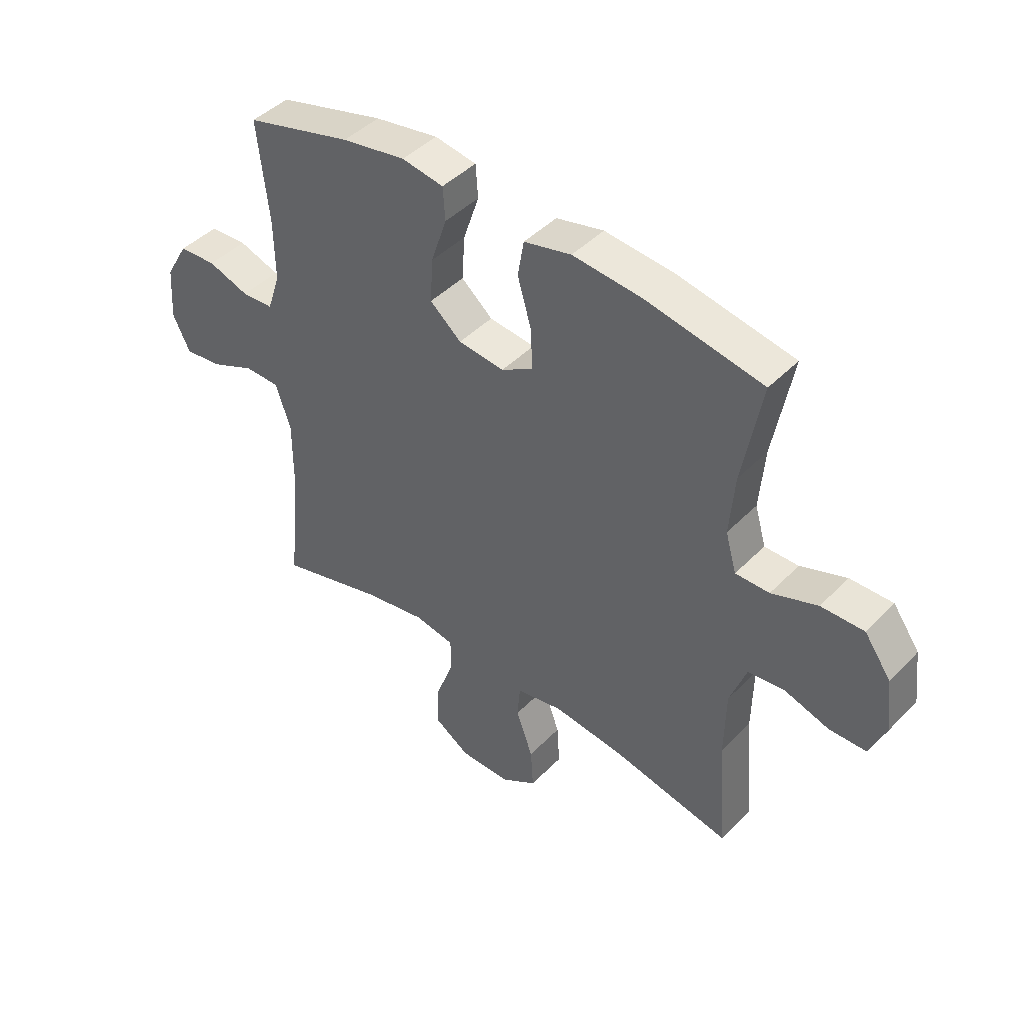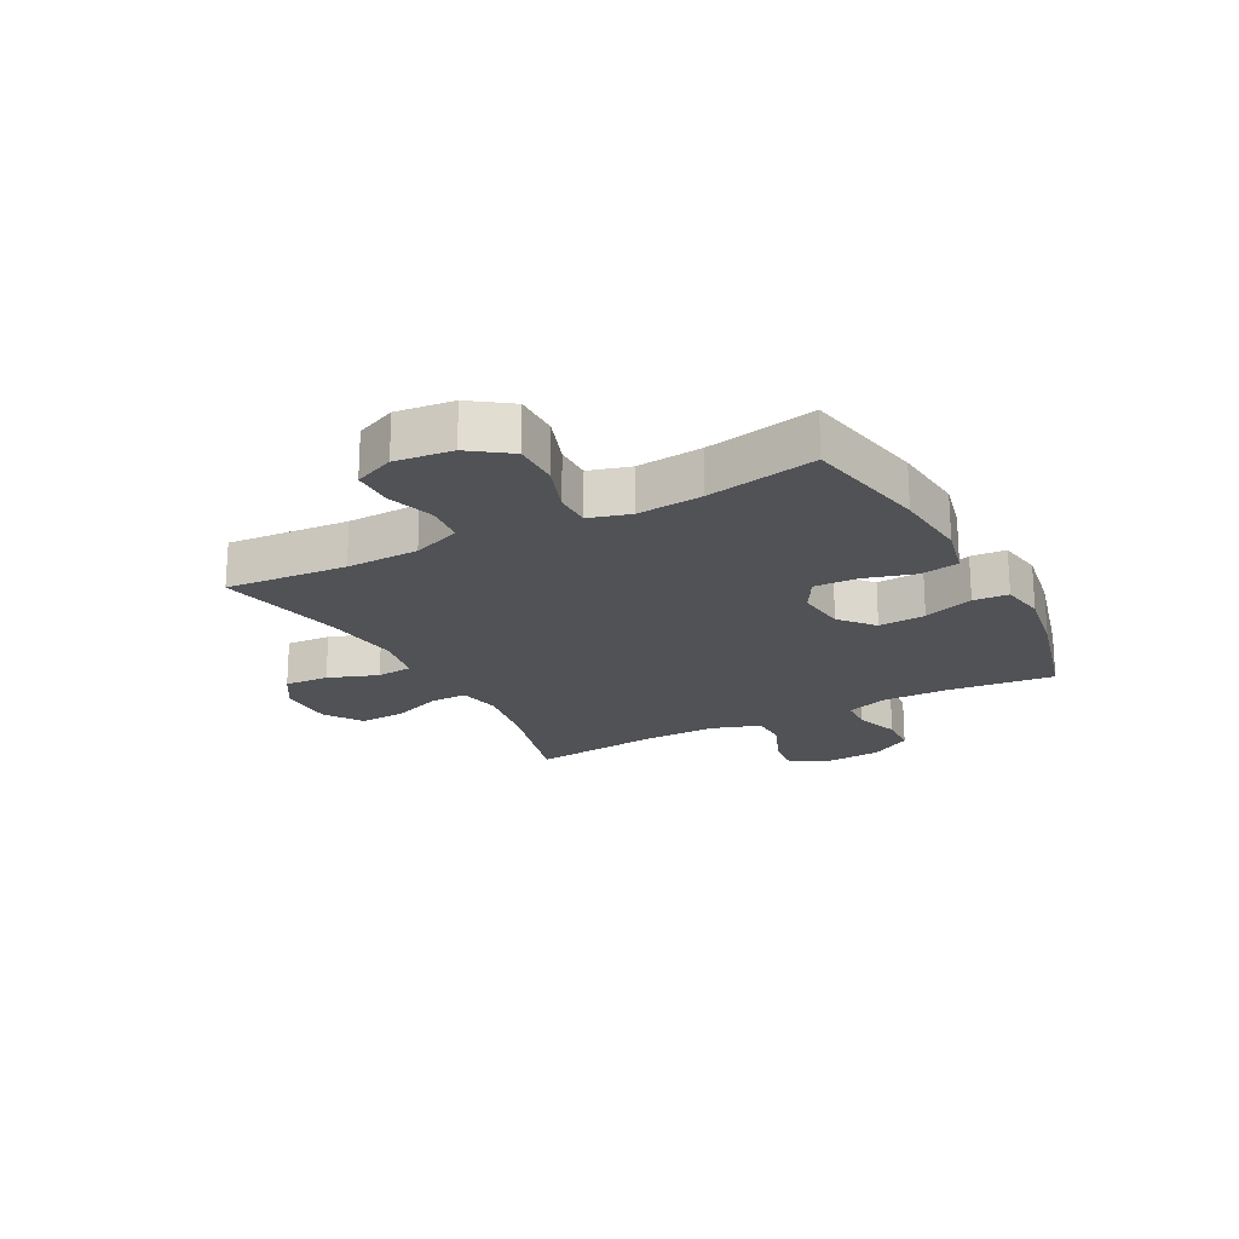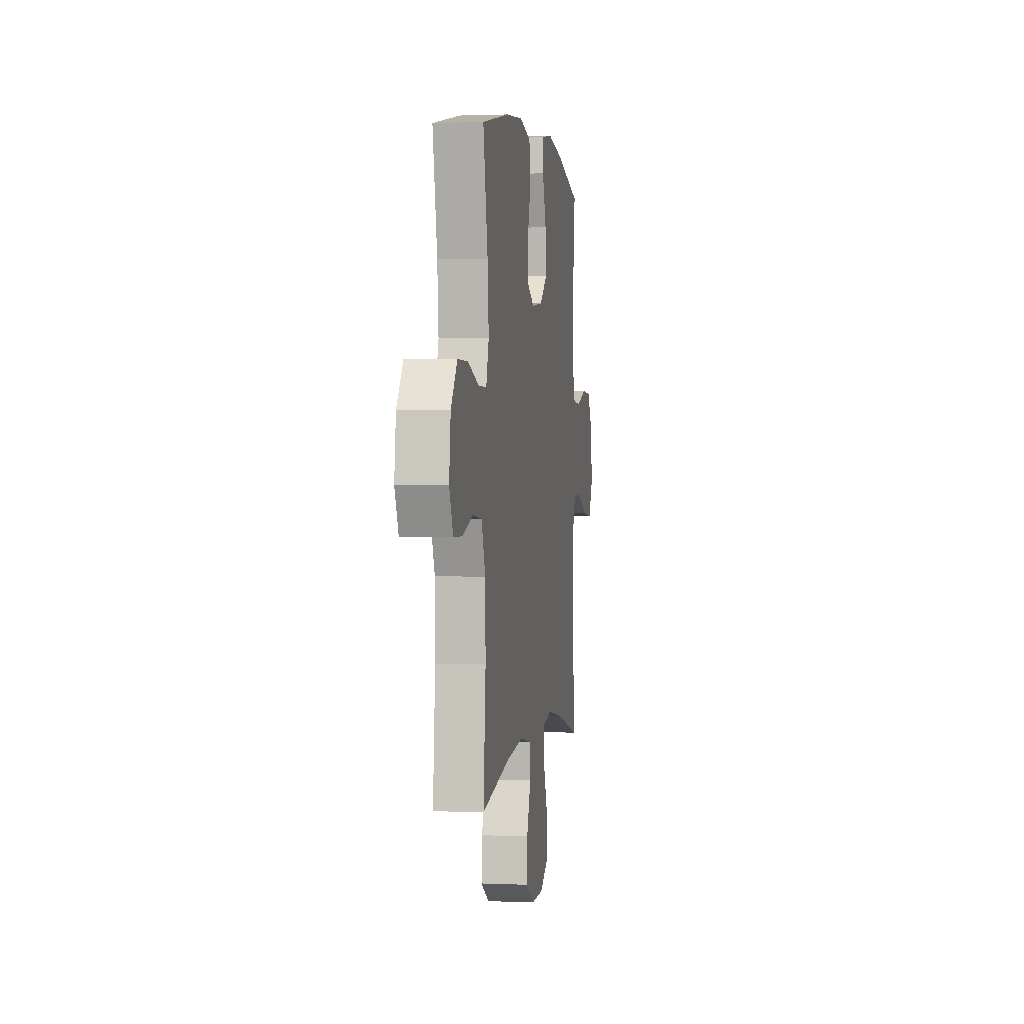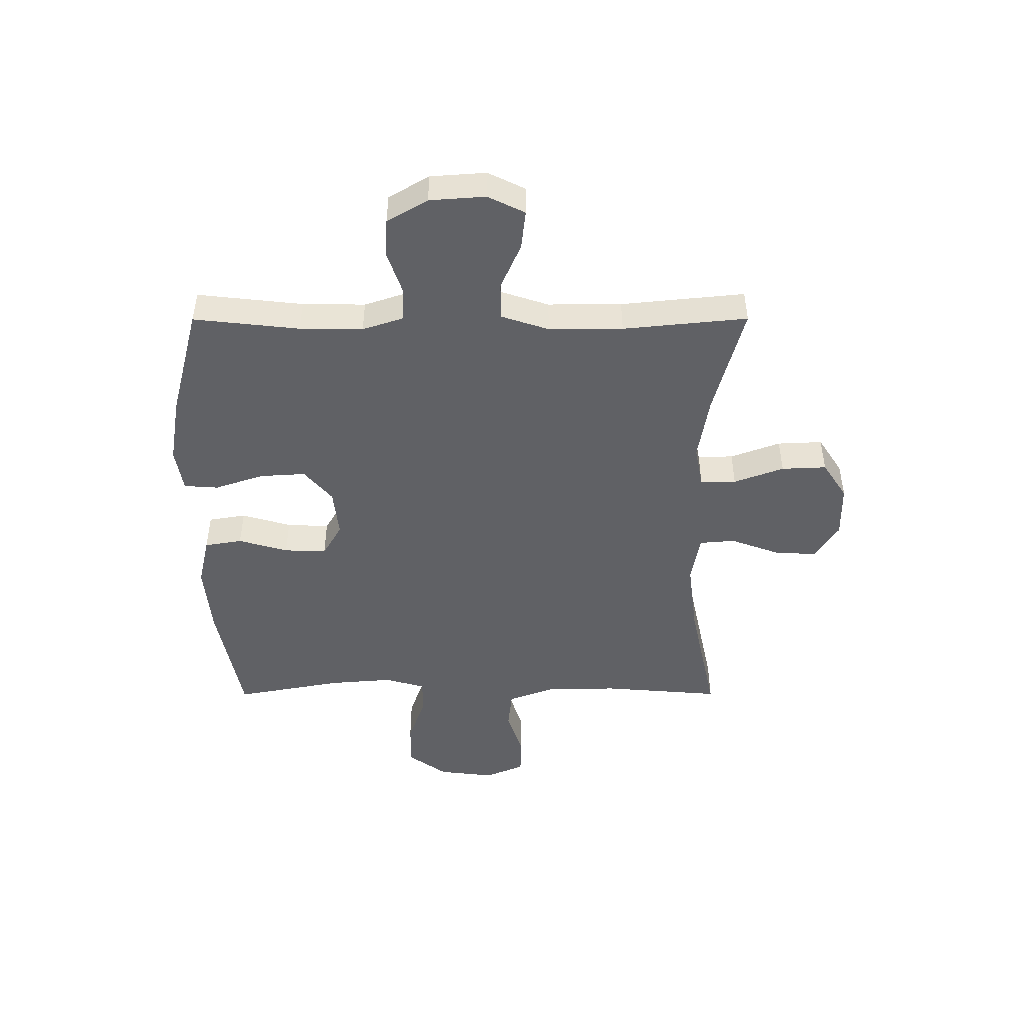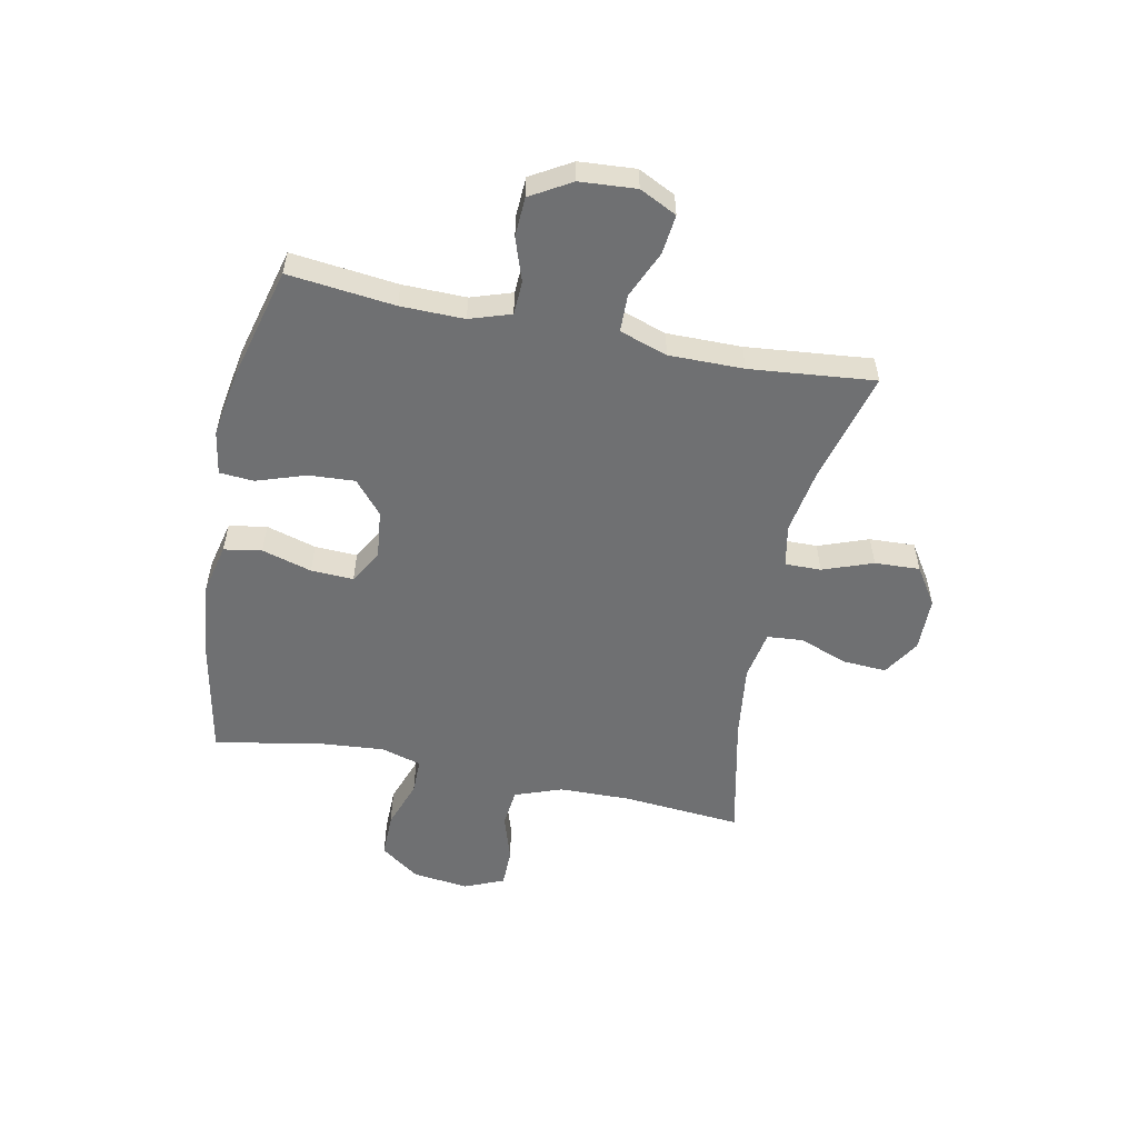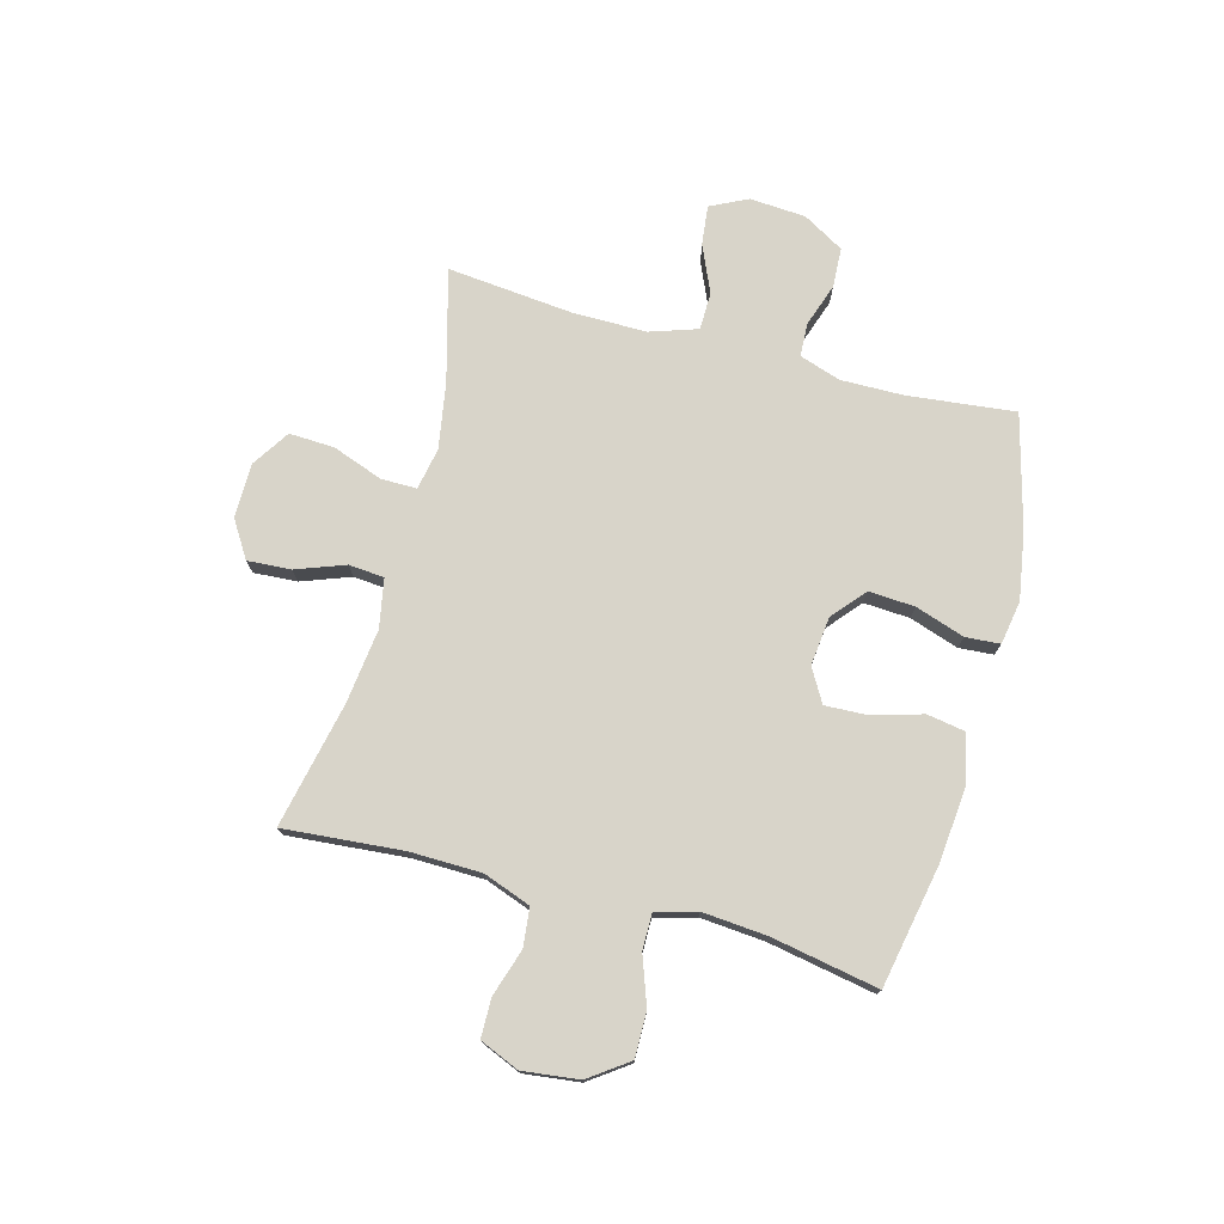
<metadata>
{"format":"obj","ext":"obj","renderer":"f3d","projection":"perspective","resolution":1024,"background":"white","views":[{"elev":43.9,"azim":-139.7,"up":"+Z"},{"elev":-20.9,"azim":-61.9,"up":"+Y"},{"elev":1.3,"azim":-80.9,"up":"+Z"},{"elev":-47.6,"azim":90.1,"up":"+Y"},{"elev":-54.9,"azim":78.5,"up":"+Y"},{"elev":75.4,"azim":-75.0,"up":"+Y"}]}
</metadata>
<code>
o path7396
v -0.4654 0.0375 0.3137
v -0.4558 0.0375 0.1985
v -0.4768 0.0375 0.1253
v -0.541 0.0375 0.1254
v -0.6279 0.0375 0.1563
v -0.7088 0.0375 0.157
v -0.7592 0.0375 0.08663
v -0.7712 0.0375 -0.01439
v -0.7413 0.0375 -0.08538
v -0.6715 0.0375 -0.0862
v -0.5866 0.0375 -0.05894
v -0.5173 0.0375 -0.06621
v -0.4861 0.0375 -0.1513
v -0.4837 0.0375 -0.2799
v -0.5015 0.0375 -0.494
v -0.2774 0.0375 -0.4455
v -0.1431 0.0375 -0.4286
v -0.05514 0.0375 -0.4448
v -0.04964 0.0375 -0.5086
v -0.08186 0.0375 -0.5964
v -0.08676 0.0375 -0.6749
v -0.02035 0.0375 -0.7164
v 0.07714 0.0375 -0.7153
v 0.1444 0.0375 -0.6713
v 0.1408 0.0375 -0.5899
v 0.1077 0.0375 -0.4998
v 0.1072 0.0375 -0.4353
v 0.1824 0.0375 -0.4207
v 0.3008 0.0375 -0.4405
v 0.5004 0.0375 -0.494
v 0.4779 0.0375 -0.2692
v 0.4772 0.0375 -0.1353
v 0.5056 0.0375 -0.04938
v 0.573 0.0375 -0.04809
v 0.6573 0.0375 -0.08497
v 0.728 0.0375 -0.09282
v 0.7606 0.0375 -0.02596
v 0.7535 0.0375 0.07509
v 0.7107 0.0375 0.1483
v 0.6399 0.0375 0.1518
v 0.5622 0.0375 0.1251
v 0.5022 0.0375 0.1279
v 0.4777 0.0375 0.2018
v 0.4791 0.0375 0.3161
v 0.5004 0.0375 0.5077
v 0.2985 0.0375 0.5608
v 0.1776 0.0375 0.5809
v 0.09857 0.0375 0.5676
v 0.09415 0.0375 0.5055
v 0.1239 0.0375 0.417
v 0.129 0.0375 0.3339
v 0.06971 0.0375 0.2834
v -0.01759 0.0375 0.2736
v -0.07762 0.0375 0.3084
v -0.07427 0.0375 0.385
v -0.04829 0.0375 0.4747
v -0.05964 0.0375 0.5426
v -0.1492 0.0375 0.5633
v -0.2819 0.0375 0.5505
v -0.5015 0.0375 0.5077
v -0.4654 -0.0375 0.3137
v -0.4558 -0.0375 0.1985
v -0.4768 -0.0375 0.1253
v -0.541 -0.0375 0.1254
v -0.6279 -0.0375 0.1563
v -0.7088 -0.0375 0.157
v -0.7592 -0.0375 0.08663
v -0.7712 -0.0375 -0.01439
v -0.7413 -0.0375 -0.08538
v -0.6715 -0.0375 -0.0862
v -0.5866 -0.0375 -0.05894
v -0.5173 -0.0375 -0.06621
v -0.4861 -0.0375 -0.1513
v -0.4837 -0.0375 -0.2799
v -0.5015 -0.0375 -0.494
v -0.2774 -0.0375 -0.4455
v -0.1431 -0.0375 -0.4286
v -0.05514 -0.0375 -0.4448
v -0.04964 -0.0375 -0.5086
v -0.08186 -0.0375 -0.5964
v -0.08676 -0.0375 -0.6749
v -0.02035 -0.0375 -0.7164
v 0.07714 -0.0375 -0.7153
v 0.1444 -0.0375 -0.6713
v 0.1408 -0.0375 -0.5899
v 0.1077 -0.0375 -0.4998
v 0.1072 -0.0375 -0.4353
v 0.1824 -0.0375 -0.4207
v 0.3008 -0.0375 -0.4405
v 0.5004 -0.0375 -0.494
v 0.4779 -0.0375 -0.2692
v 0.4772 -0.0375 -0.1353
v 0.5056 -0.0375 -0.04938
v 0.573 -0.0375 -0.04809
v 0.6573 -0.0375 -0.08497
v 0.728 -0.0375 -0.09282
v 0.7606 -0.0375 -0.02596
v 0.7535 -0.0375 0.07509
v 0.7107 -0.0375 0.1483
v 0.6399 -0.0375 0.1518
v 0.5622 -0.0375 0.1251
v 0.5022 -0.0375 0.1279
v 0.4777 -0.0375 0.2018
v 0.4791 -0.0375 0.3161
v 0.5004 -0.0375 0.5077
v 0.2985 -0.0375 0.5608
v 0.1776 -0.0375 0.5809
v 0.09857 -0.0375 0.5676
v 0.09415 -0.0375 0.5055
v 0.1239 -0.0375 0.417
v 0.129 -0.0375 0.3339
v 0.06971 -0.0375 0.2834
v -0.01759 -0.0375 0.2736
v -0.07762 -0.0375 0.3084
v -0.07427 -0.0375 0.385
v -0.04829 -0.0375 0.4747
v -0.05964 -0.0375 0.5426
v -0.1492 -0.0375 0.5633
v -0.2819 -0.0375 0.5505
v -0.5015 -0.0375 0.5077
v 0.2985 0.0375 0.5608
v 0.1776 0.0375 0.5809
v 0.09857 0.0375 0.5676
v 0.09857 0.0375 0.5676
v 0.09415 0.0375 0.5055
v -0.05964 0.0375 0.5426
v -0.05964 0.0375 0.5426
v -0.1492 0.0375 0.5633
v -0.2819 0.0375 0.5505
v -0.04829 0.0375 0.4747
v 0.5004 0.0375 0.5077
v 0.5004 0.0375 0.5077
v -0.5015 0.0375 0.5077
v -0.5015 0.0375 0.5077
v 0.1239 0.0375 0.417
v -0.07427 0.0375 0.385
v 0.4791 0.0375 0.3161
v -0.4654 0.0375 0.3137
v 0.129 0.0375 0.3339
v -0.07762 0.0375 0.3084
v -0.07762 0.0375 0.3084
v 0.06971 0.0375 0.2834
v 0.4777 0.0375 0.2018
v -0.4558 0.0375 0.1985
v -0.01759 0.0375 0.2736
v 0.5022 0.0375 0.1279
v 0.5022 0.0375 0.1279
v -0.4768 0.0375 0.1253
v -0.4768 0.0375 0.1253
v -0.6279 0.0375 0.1563
v -0.7088 0.0375 0.157
v -0.7592 0.0375 0.08663
v -0.541 0.0375 0.1254
v 0.7107 0.0375 0.1483
v 0.6399 0.0375 0.1518
v 0.5622 0.0375 0.1251
v 0.7535 0.0375 0.07509
v -0.7712 0.0375 -0.01439
v 0.7606 0.0375 -0.02596
v -0.7413 0.0375 -0.08538
v -0.7413 0.0375 -0.08538
v 0.728 0.0375 -0.09282
v 0.728 0.0375 -0.09282
v 0.6573 0.0375 -0.08497
v 0.573 0.0375 -0.04809
v 0.5056 0.0375 -0.04938
v 0.5056 0.0375 -0.04938
v 0.4772 0.0375 -0.1353
v -0.5866 0.0375 -0.05894
v -0.5173 0.0375 -0.06621
v -0.5173 0.0375 -0.06621
v -0.6715 0.0375 -0.0862
v -0.4861 0.0375 -0.1513
v 0.4779 0.0375 -0.2692
v -0.4837 0.0375 -0.2799
v 0.5004 0.0375 -0.494
v 0.5004 0.0375 -0.494
v 0.1824 0.0375 -0.4207
v 0.3008 0.0375 -0.4405
v 0.1072 0.0375 -0.4353
v 0.1072 0.0375 -0.4353
v -0.1431 0.0375 -0.4286
v -0.05514 0.0375 -0.4448
v -0.05514 0.0375 -0.4448
v -0.2774 0.0375 -0.4455
v 0.1077 0.0375 -0.4998
v -0.04964 0.0375 -0.5086
v -0.5015 0.0375 -0.494
v -0.5015 0.0375 -0.494
v 0.1408 0.0375 -0.5899
v -0.08186 0.0375 -0.5964
v 0.1444 0.0375 -0.6713
v -0.08676 0.0375 -0.6749
v -0.08676 0.0375 -0.6749
v 0.07714 0.0375 -0.7153
v -0.02035 0.0375 -0.7164
v 0.2985 -0.0375 0.5608
v 0.1776 -0.0375 0.5809
v 0.09857 -0.0375 0.5676
v 0.09857 -0.0375 0.5676
v 0.09415 -0.0375 0.5055
v -0.05964 -0.0375 0.5426
v -0.05964 -0.0375 0.5426
v -0.1492 -0.0375 0.5633
v -0.2819 -0.0375 0.5505
v -0.04829 -0.0375 0.4747
v 0.5004 -0.0375 0.5077
v 0.5004 -0.0375 0.5077
v -0.5015 -0.0375 0.5077
v -0.5015 -0.0375 0.5077
v 0.1239 -0.0375 0.417
v -0.07427 -0.0375 0.385
v 0.4791 -0.0375 0.3161
v -0.4654 -0.0375 0.3137
v 0.129 -0.0375 0.3339
v -0.07762 -0.0375 0.3084
v -0.07762 -0.0375 0.3084
v 0.06971 -0.0375 0.2834
v 0.4777 -0.0375 0.2018
v -0.4558 -0.0375 0.1985
v -0.01759 -0.0375 0.2736
v 0.5022 -0.0375 0.1279
v 0.5022 -0.0375 0.1279
v -0.4768 -0.0375 0.1253
v -0.4768 -0.0375 0.1253
v -0.6279 -0.0375 0.1563
v -0.7088 -0.0375 0.157
v -0.7592 -0.0375 0.08663
v -0.541 -0.0375 0.1254
v 0.7107 -0.0375 0.1483
v 0.6399 -0.0375 0.1518
v 0.5622 -0.0375 0.1251
v 0.7535 -0.0375 0.07509
v -0.7712 -0.0375 -0.01439
v 0.7606 -0.0375 -0.02596
v -0.7413 -0.0375 -0.08538
v -0.7413 -0.0375 -0.08538
v 0.728 -0.0375 -0.09282
v 0.728 -0.0375 -0.09282
v 0.6573 -0.0375 -0.08497
v 0.573 -0.0375 -0.04809
v 0.5056 -0.0375 -0.04938
v 0.5056 -0.0375 -0.04938
v 0.4772 -0.0375 -0.1353
v -0.5866 -0.0375 -0.05894
v -0.5173 -0.0375 -0.06621
v -0.5173 -0.0375 -0.06621
v -0.6715 -0.0375 -0.0862
v -0.4861 -0.0375 -0.1513
v 0.4779 -0.0375 -0.2692
v -0.4837 -0.0375 -0.2799
v 0.5004 -0.0375 -0.494
v 0.5004 -0.0375 -0.494
v 0.1824 -0.0375 -0.4207
v 0.3008 -0.0375 -0.4405
v 0.1072 -0.0375 -0.4353
v 0.1072 -0.0375 -0.4353
v -0.1431 -0.0375 -0.4286
v -0.05514 -0.0375 -0.4448
v -0.05514 -0.0375 -0.4448
v -0.2774 -0.0375 -0.4455
v 0.1077 -0.0375 -0.4998
v -0.04964 -0.0375 -0.5086
v -0.5015 -0.0375 -0.494
v -0.5015 -0.0375 -0.494
v 0.1408 -0.0375 -0.5899
v -0.08186 -0.0375 -0.5964
v 0.1444 -0.0375 -0.6713
v -0.08676 -0.0375 -0.6749
v -0.08676 -0.0375 -0.6749
v 0.07714 -0.0375 -0.7153
v -0.02035 -0.0375 -0.7164
f 205 216 212
f 197 215 213
f 258 221 249
f 241 232 242
f 242 222 218
f 211 197 198
f 231 233 230
f 231 241 233
f 259 256 221
f 248 234 236
f 268 266 271
f 263 262 259
f 250 255 252
f 266 267 271
f 215 197 211
f 259 221 258
f 261 251 264
f 205 212 204
f 226 245 229
f 224 216 220
f 244 242 218
f 219 213 215
f 246 229 245
f 259 262 256
f 221 256 218
f 255 250 254
f 204 206 202
f 242 232 222
f 220 216 214
f 201 198 199
f 240 233 241
f 261 258 249
f 211 198 201
f 214 216 205
f 269 272 267
f 197 213 207
f 251 261 249
f 249 224 246
f 256 254 218
f 244 254 250
f 218 222 219
f 228 245 226
f 228 234 248
f 229 246 224
f 249 221 224
f 272 271 267
f 218 219 215
f 254 244 218
f 212 206 204
f 267 266 263
f 262 263 266
f 228 226 227
f 232 241 231
f 233 240 235
f 224 221 216
f 238 235 240
f 214 205 209
f 245 228 248
f 46 47 107 106
f 47 124 200 107
f 48 49 109 108
f 127 58 118 203
f 58 59 119 118
f 56 57 117 116
f 132 46 106 208
f 59 134 210 119
f 49 50 110 109
f 55 56 116 115
f 44 45 105 104
f 60 1 61 120
f 50 51 111 110
f 141 55 115 217
f 51 52 112 111
f 43 44 104 103
f 1 2 62 61
f 53 54 114 113
f 52 53 113 112
f 147 43 103 223
f 2 149 225 62
f 5 6 66 65
f 6 7 67 66
f 4 5 65 64
f 39 40 100 99
f 40 41 101 100
f 38 39 99 98
f 41 42 102 101
f 3 4 64 63
f 7 8 68 67
f 37 38 98 97
f 8 161 237 68
f 163 37 97 239
f 35 36 96 95
f 34 35 95 94
f 167 34 94 243
f 32 33 93 92
f 11 171 247 71
f 10 11 71 70
f 9 10 70 69
f 12 13 73 72
f 31 32 92 91
f 13 14 74 73
f 177 31 91 253
f 28 29 89 88
f 181 28 88 257
f 17 184 260 77
f 16 17 77 76
f 26 27 87 86
f 18 19 79 78
f 189 16 76 265
f 14 15 75 74
f 29 30 90 89
f 25 26 86 85
f 19 20 80 79
f 24 25 85 84
f 20 194 270 80
f 23 24 84 83
f 22 23 83 82
f 21 22 82 81
f 129 136 140
f 121 137 139
f 182 173 145
f 165 166 156
f 166 142 146
f 135 122 121
f 155 154 157
f 155 157 165
f 183 145 180
f 172 160 158
f 192 195 190
f 187 183 186
f 174 176 179
f 190 195 191
f 139 135 121
f 183 182 145
f 185 188 175
f 129 128 136
f 150 153 169
f 148 144 140
f 168 142 166
f 143 139 137
f 170 169 153
f 183 180 186
f 145 142 180
f 179 178 174
f 128 126 130
f 166 146 156
f 144 138 140
f 125 123 122
f 164 165 157
f 185 173 182
f 135 125 122
f 138 129 140
f 193 191 196
f 121 131 137
f 175 173 185
f 173 170 148
f 180 142 178
f 168 174 178
f 142 143 146
f 152 150 169
f 152 172 158
f 153 148 170
f 173 148 145
f 196 191 195
f 142 139 143
f 178 142 168
f 136 128 130
f 191 187 190
f 186 190 187
f 152 151 150
f 156 155 165
f 157 159 164
f 148 140 145
f 162 164 159
f 138 133 129
f 169 172 152

</code>
